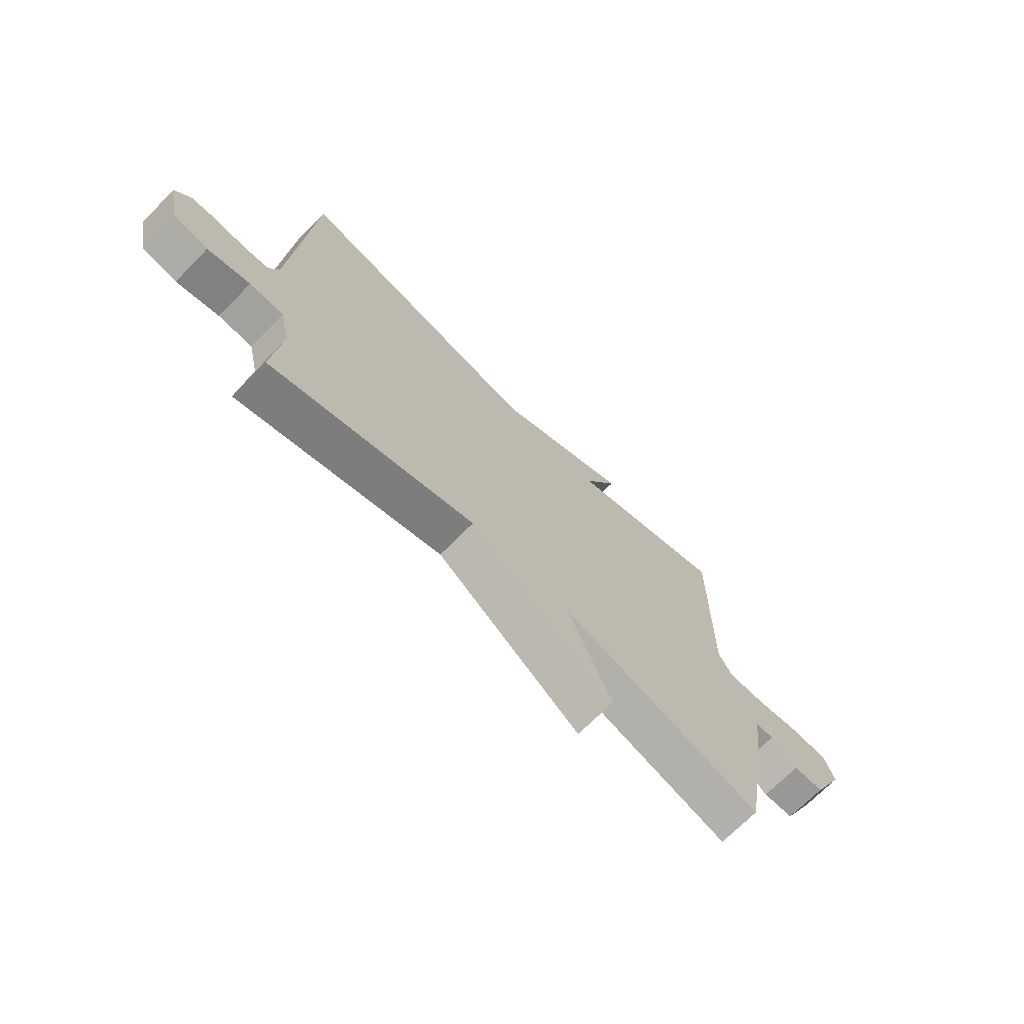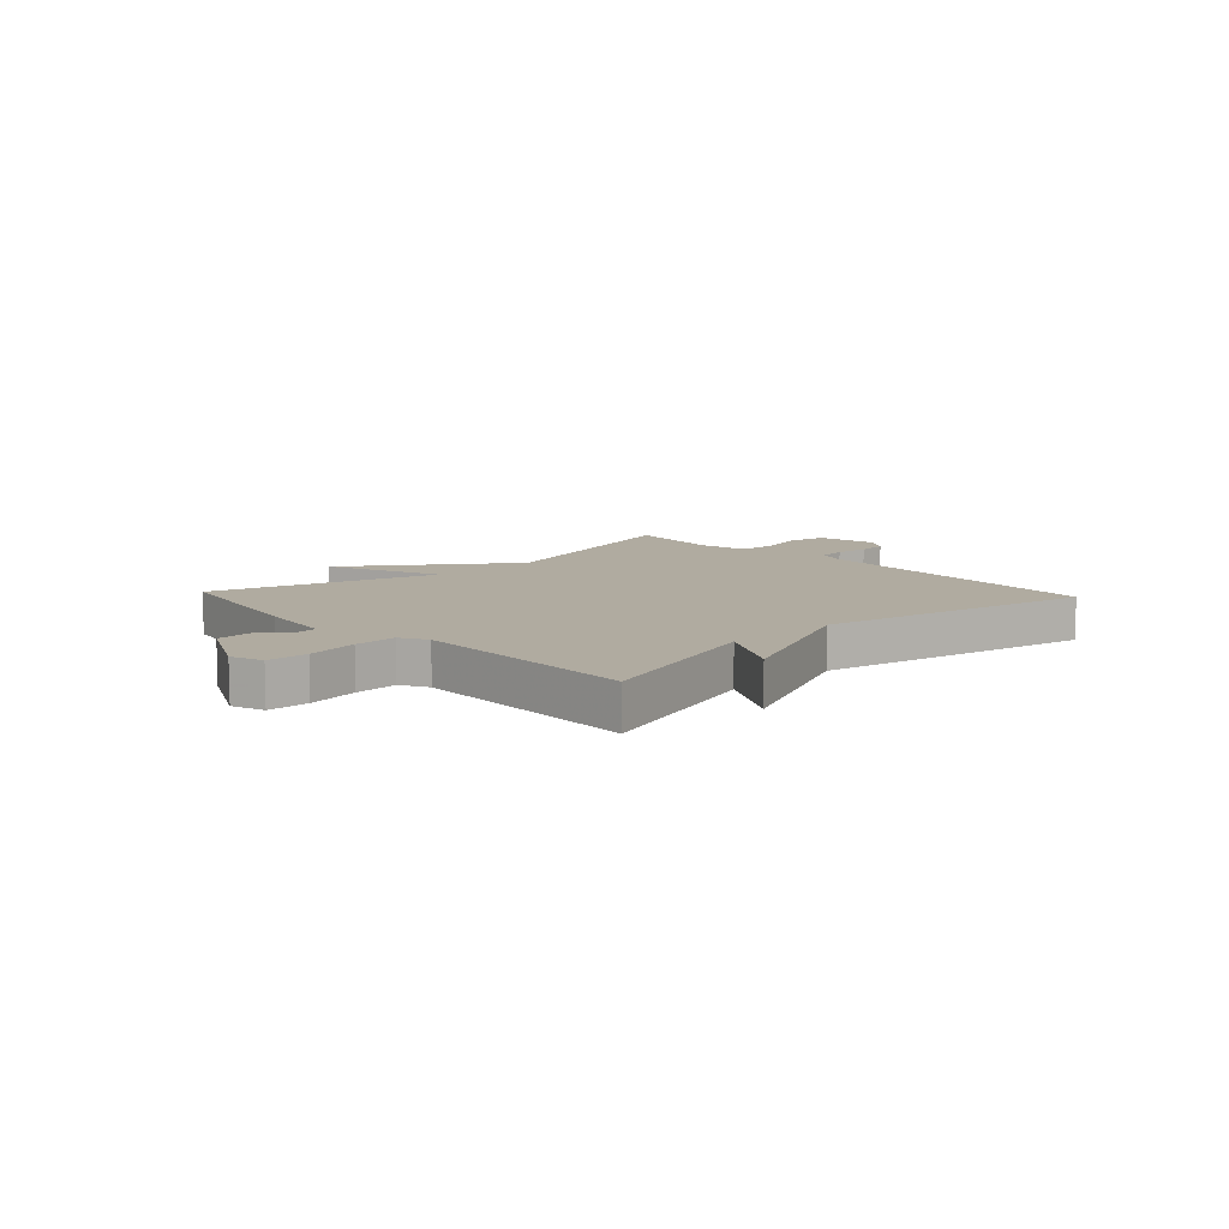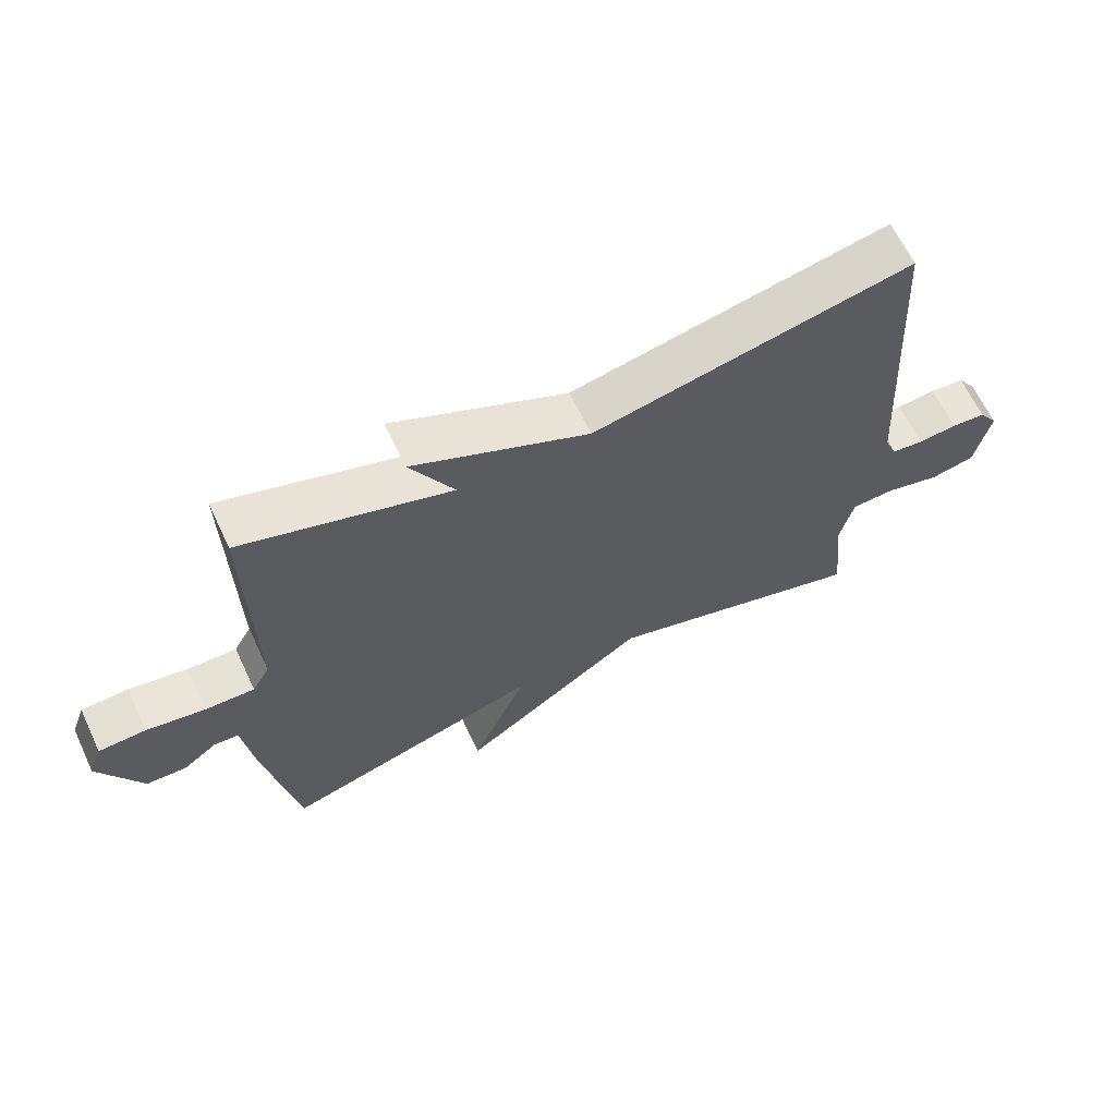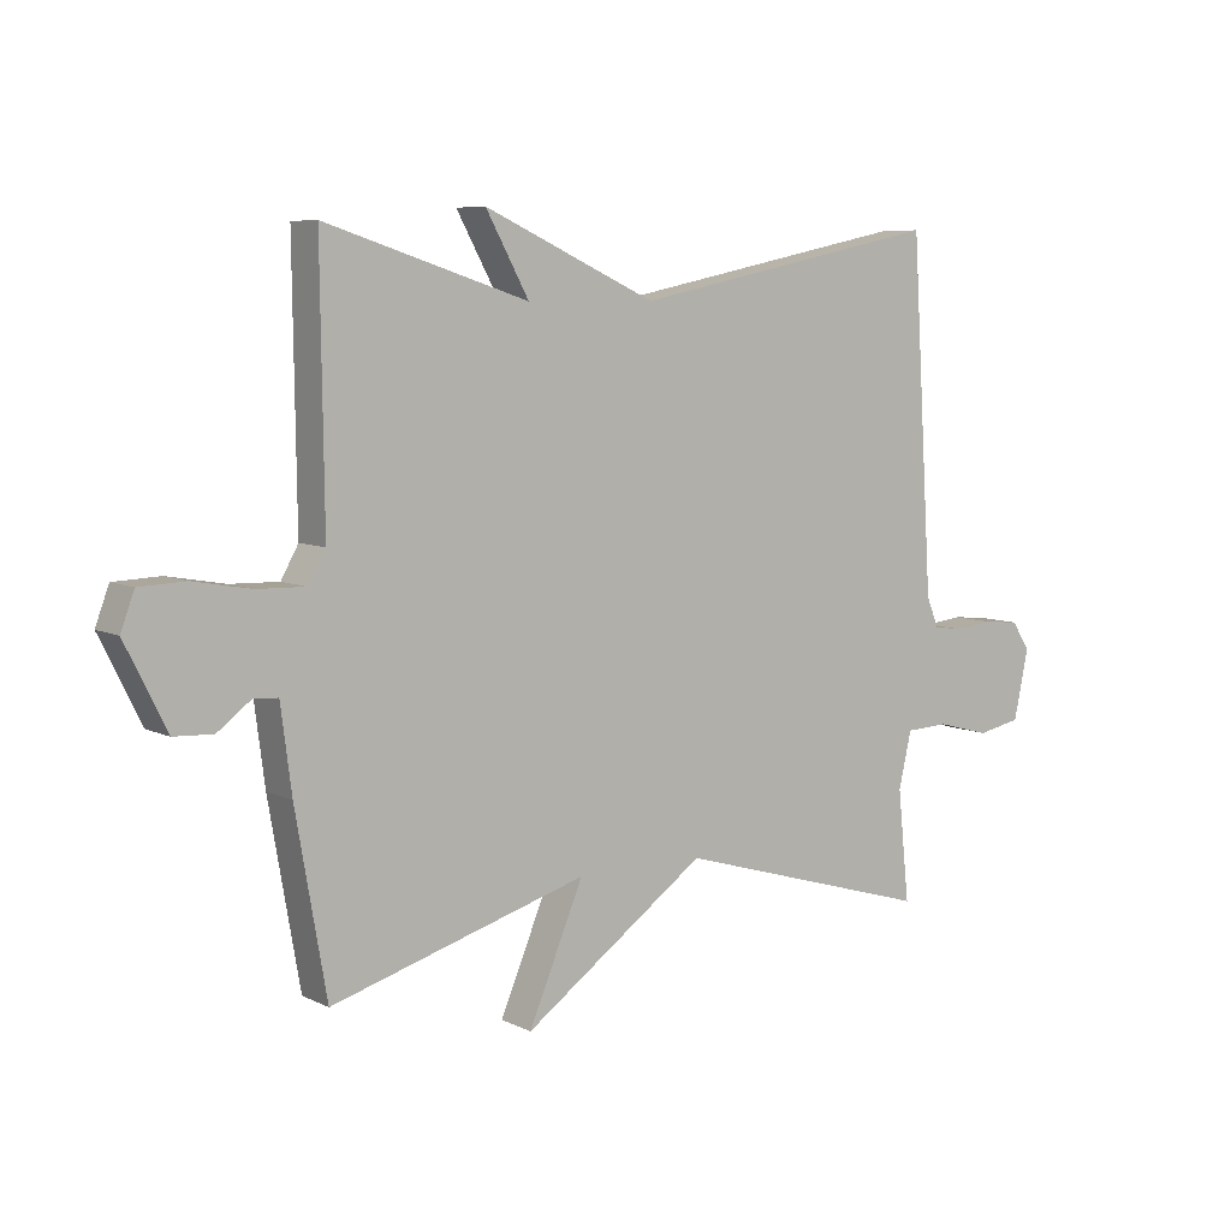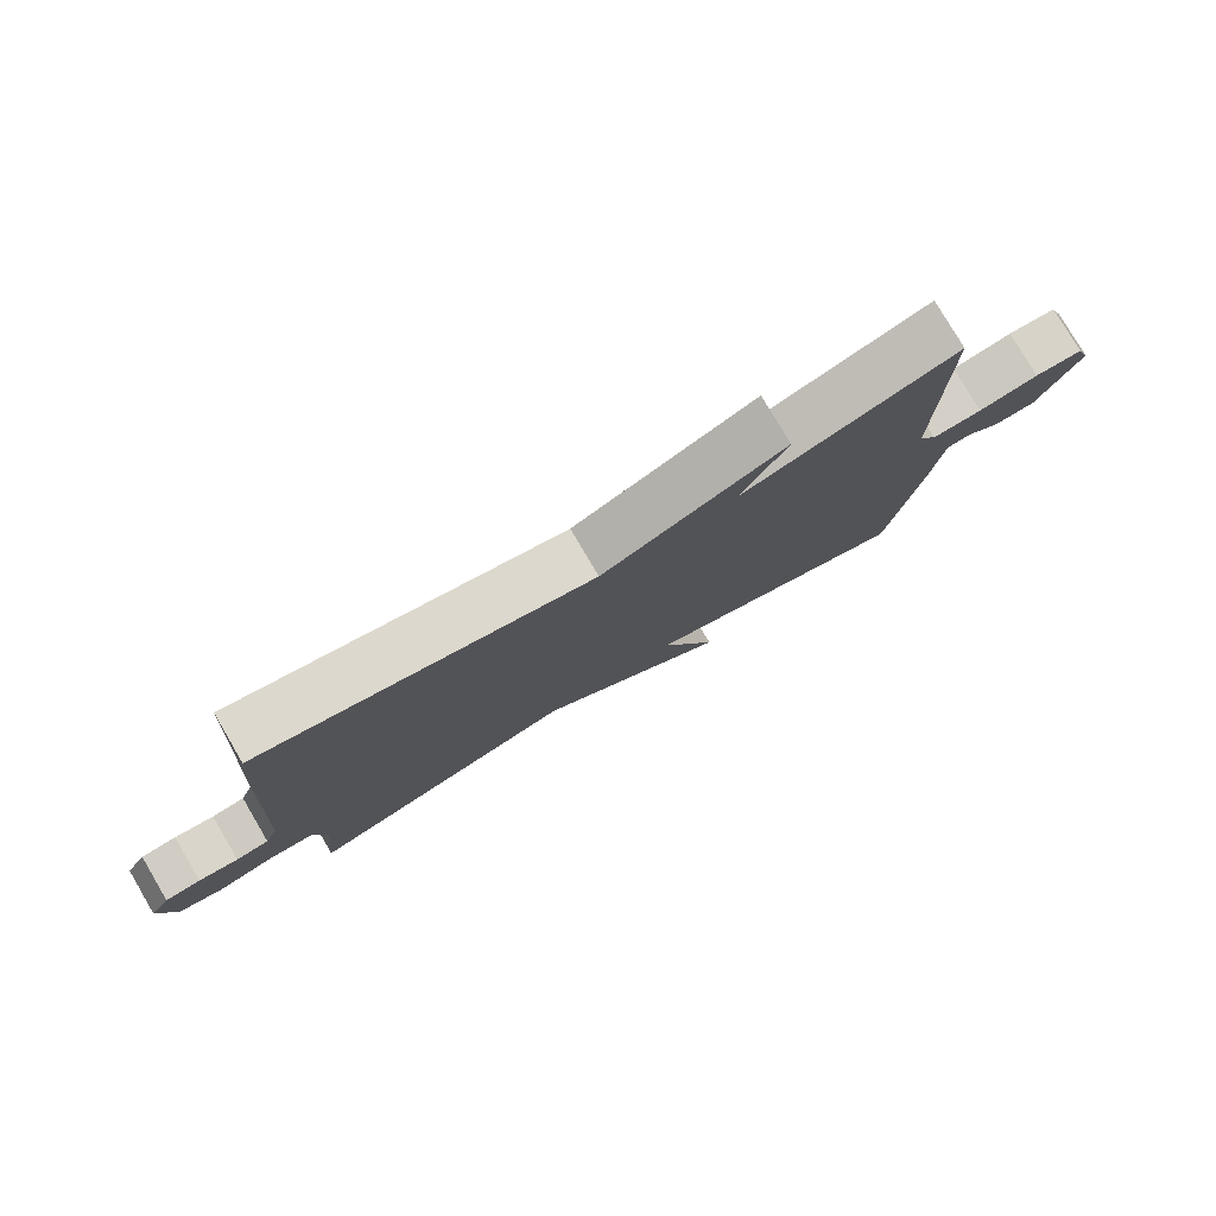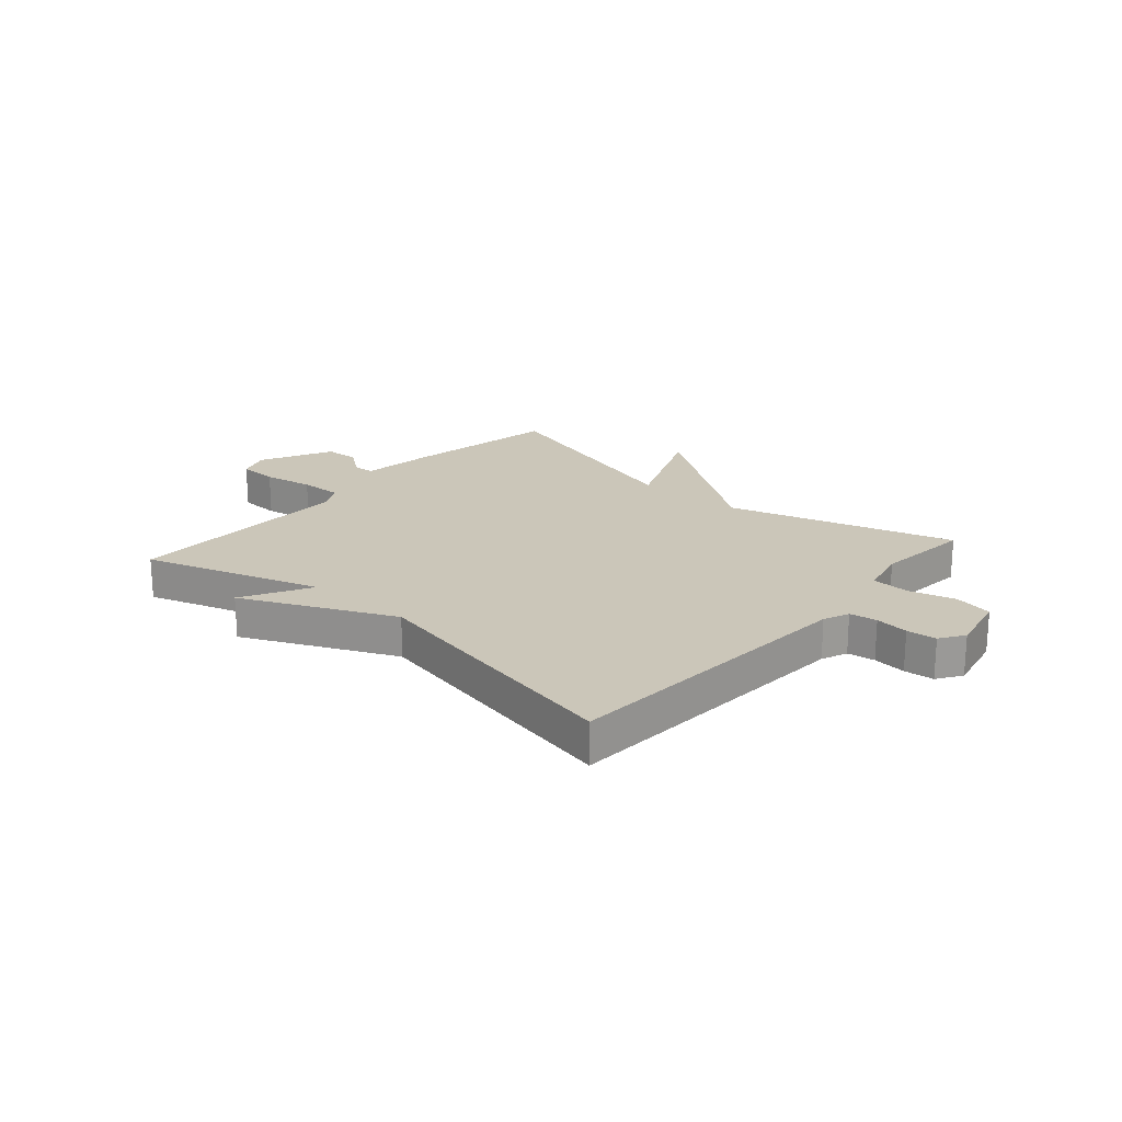
<metadata>
{"format":"obj","ext":"obj","renderer":"f3d","projection":"perspective","resolution":1024,"background":"white","views":[{"elev":-70.4,"azim":135.4,"up":"+Z"},{"elev":9.8,"azim":-42.9,"up":"+Y"},{"elev":64.7,"azim":-25.3,"up":"+Z"},{"elev":7.1,"azim":-36.2,"up":"+Z"},{"elev":78.6,"azim":149.5,"up":"+Z"},{"elev":20.8,"azim":41.1,"up":"+Y"}]}
</metadata>
<code>
v -0.5 0.07 0.5
v -0.185 0.07 0.399
v -0.252 0.07 0.521
v 0.015 0.07 0.399
v 0.5 0.07 0.5
v 0.534 0.07 -0.042
v 0.553 0.07 -0.088
v 0.602 0.07 -0.095
v 0.661 0.07 -0.088
v 0.714 0.07 -0.093
v 0.743 0.07 -0.136
v 0.72 0.07 -0.245
v 0.652 0.07 -0.259
v 0.569 0.07 -0.237
v 0.502 0.07 -0.24
v 0.482 0.07 -0.327
v 0.5 0.07 -0.5
v 0.098 0.07 -0.382
v -0.187 0.07 -0.585
v -0.102 0.07 -0.382
v -0.5 0.07 -0.5
v -0.548 0.07 -0.224
v -0.565 0.07 -0.092
v -0.602 0.07 -0.089
v -0.655 0.07 -0.129
v -0.716 0.07 -0.126
v -0.78 0.07 0.003
v -0.759 0.07 0.06
v -0.687 0.07 0.063
v -0.597 0.07 0.047
v -0.522 0.07 0.045
v -0.495 0.07 0.093
v -0.5 0 0.5
v -0.185 0 0.399
v -0.252 0 0.521
v 0.015 0 0.399
v 0.5 0 0.5
v 0.534 0 -0.042
v 0.553 0 -0.088
v 0.602 0 -0.095
v 0.661 0 -0.088
v 0.714 0 -0.093
v 0.743 0 -0.136
v 0.72 0 -0.245
v 0.652 0 -0.259
v 0.569 0 -0.237
v 0.502 0 -0.24
v 0.482 0 -0.327
v 0.5 0 -0.5
v 0.098 0 -0.382
v -0.187 0 -0.585
v -0.102 0 -0.382
v -0.5 0 -0.5
v -0.548 0 -0.224
v -0.565 0 -0.092
v -0.602 0 -0.089
v -0.655 0 -0.129
v -0.716 0 -0.126
v -0.78 0 0.003
v -0.759 0 0.06
v -0.687 0 0.063
v -0.597 0 0.047
v -0.522 0 0.045
v -0.495 0 0.093
f 28 29 30
f 27 28 30
f 26 27 30
f 25 26 30
f 24 25 30
f 23 24 30 31
f 23 31 32
f 22 23 32
f 21 22 32
f 20 21 32
f 18 19 20
f 16 17 18
f 32 1 2
f 20 32 2
f 18 20 2
f 16 18 2
f 15 16 2
f 12 13 14
f 11 12 14
f 10 11 14
f 9 10 14
f 8 9 14
f 7 8 14 15
f 4 5 6
f 6 7 15
f 4 6 15
f 3 4 15
f 2 3 15
f 62 61 60
f 62 60 59
f 62 59 58
f 62 58 57
f 62 57 56
f 63 62 56 55
f 64 63 55
f 64 55 54
f 64 54 53
f 64 53 52
f 52 51 50
f 50 49 48
f 34 33 64
f 34 64 52
f 34 52 50
f 34 50 48
f 34 48 47
f 46 45 44
f 46 44 43
f 46 43 42
f 46 42 41
f 46 41 40
f 47 46 40 39
f 38 37 36
f 47 39 38
f 47 38 36
f 47 36 35
f 47 35 34
f 1 33 34 2
f 2 34 35 3
f 3 35 36 4
f 4 36 37 5
f 5 37 38 6
f 6 38 39 7
f 7 39 40 8
f 8 40 41 9
f 9 41 42 10
f 10 42 43 11
f 11 43 44 12
f 12 44 45 13
f 13 45 46 14
f 14 46 47 15
f 15 47 48 16
f 16 48 49 17
f 17 49 50 18
f 18 50 51 19
f 19 51 52 20
f 20 52 53 21
f 21 53 54 22
f 22 54 55 23
f 23 55 56 24
f 24 56 57 25
f 25 57 58 26
f 26 58 59 27
f 27 59 60 28
f 28 60 61 29
f 29 61 62 30
f 30 62 63 31
f 31 63 64 32
f 32 64 33 1

</code>
